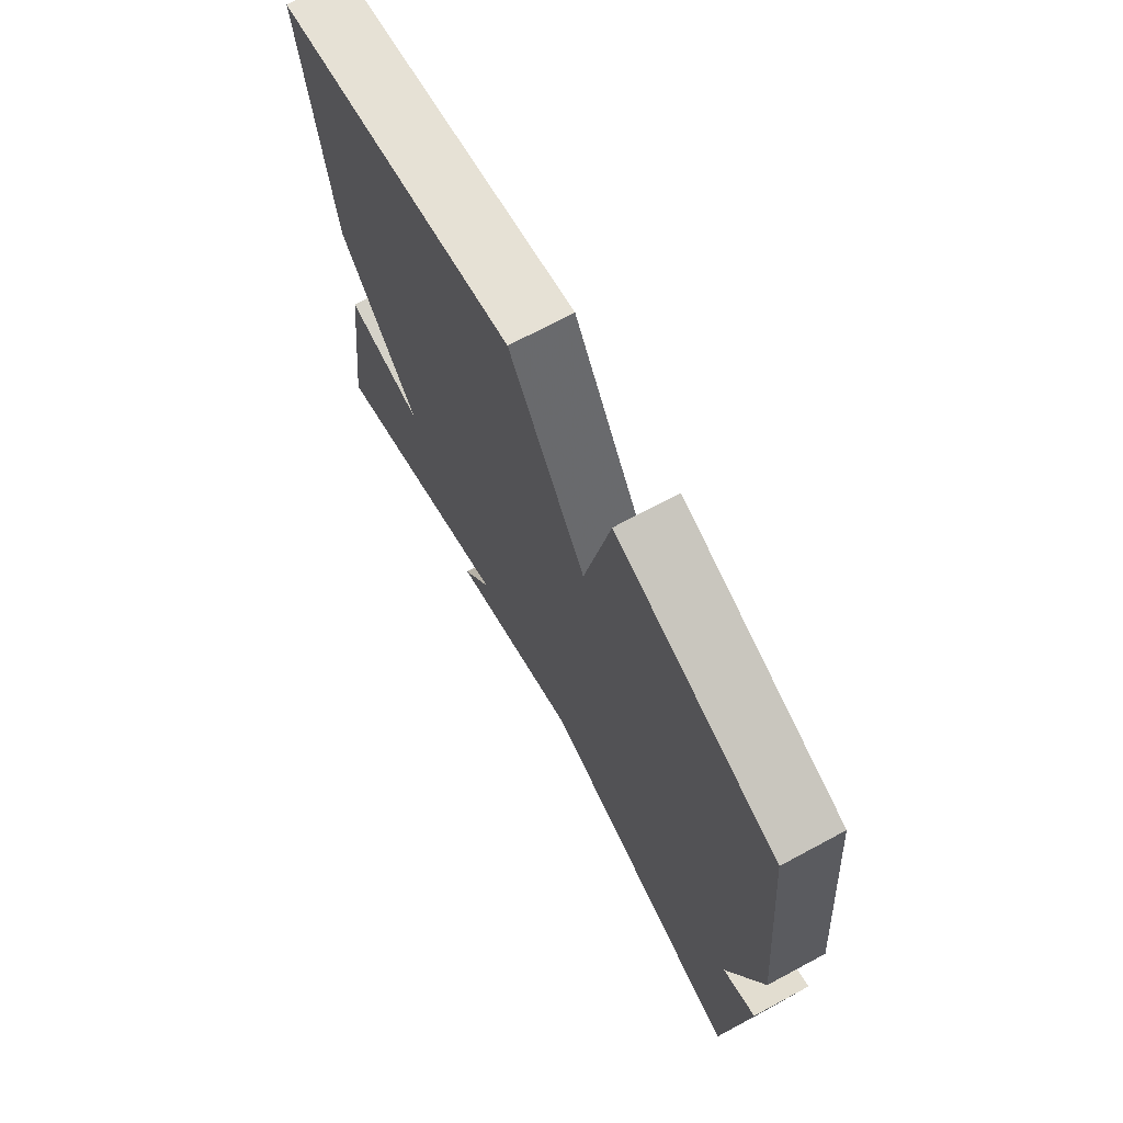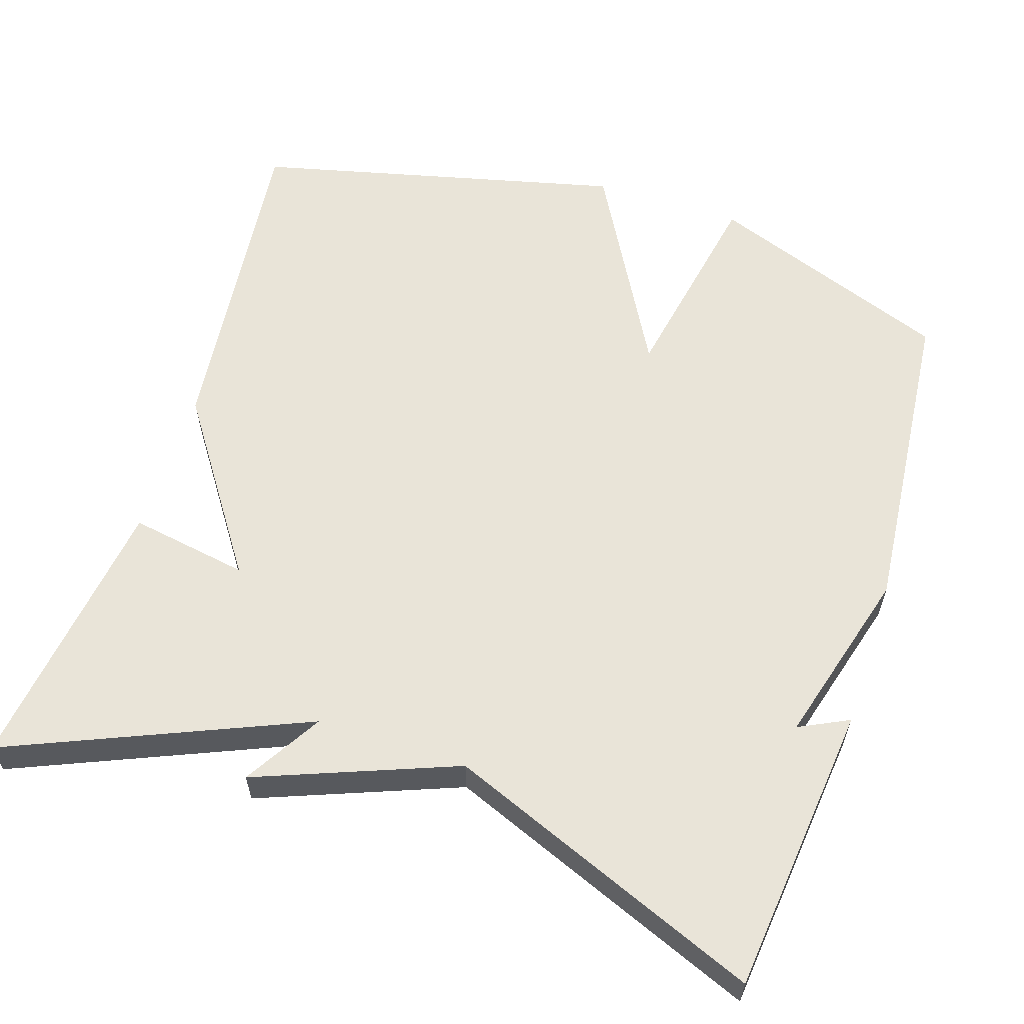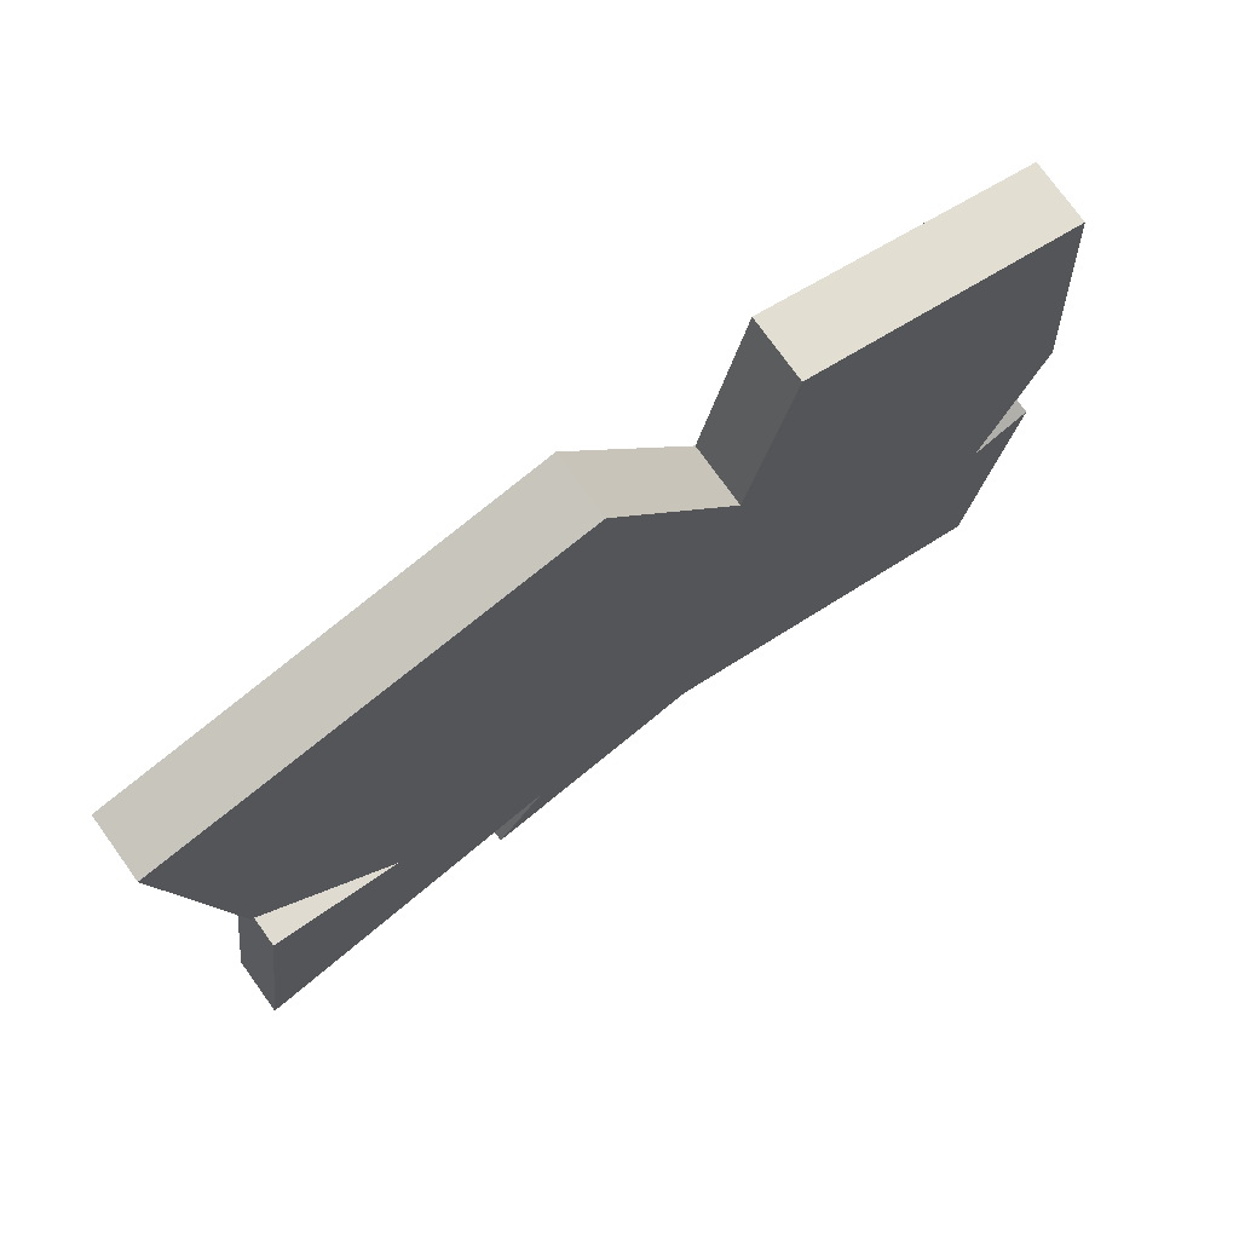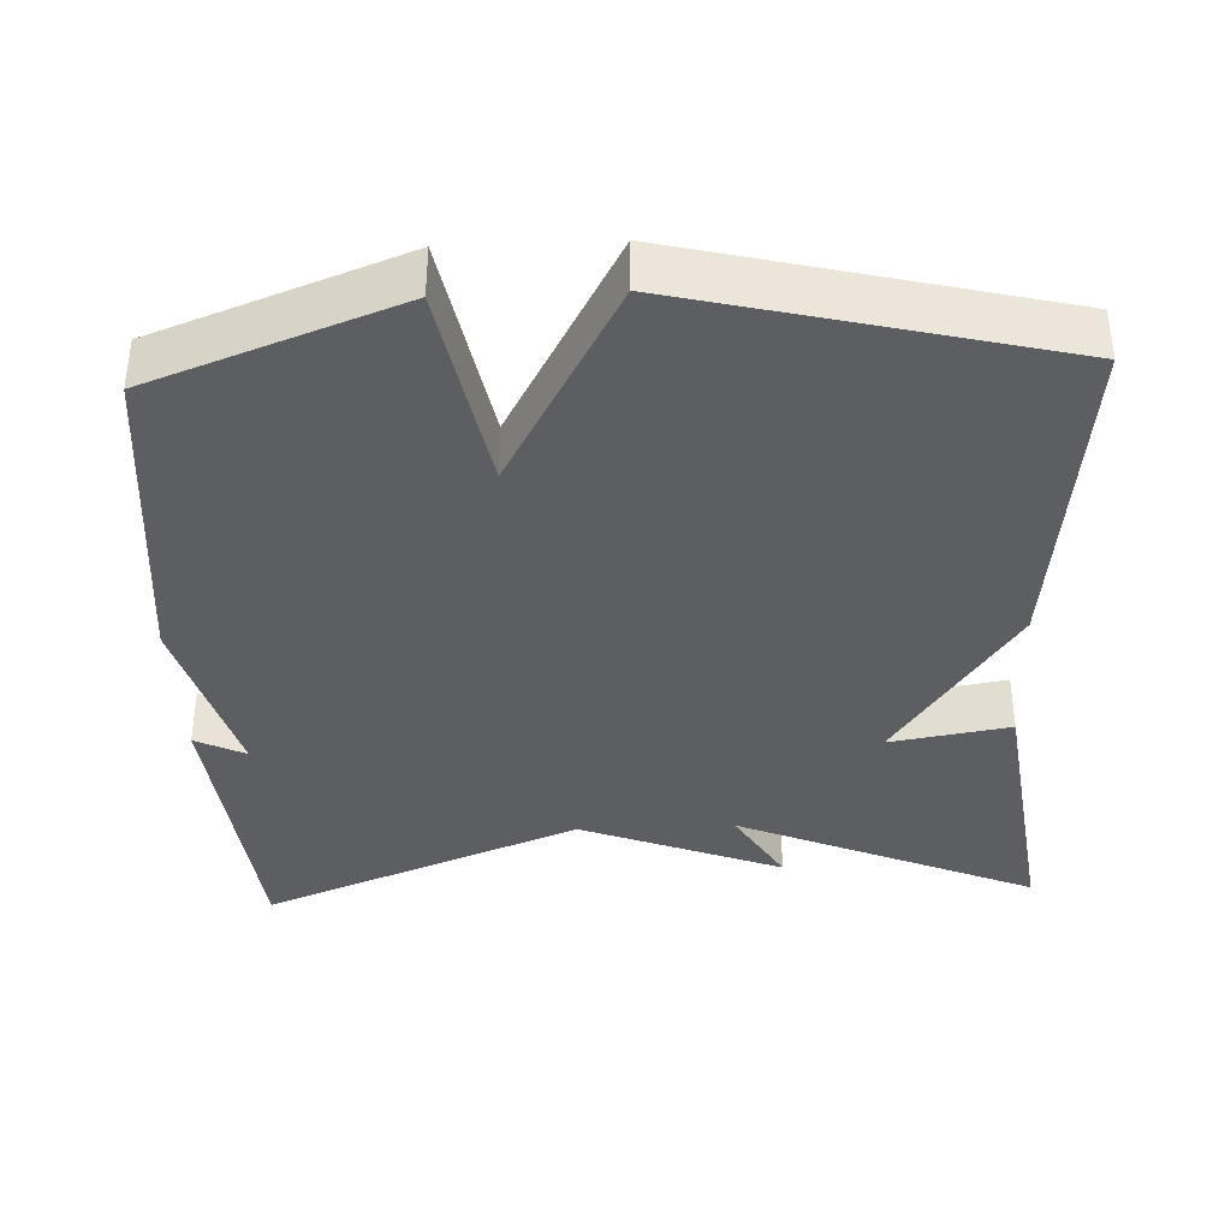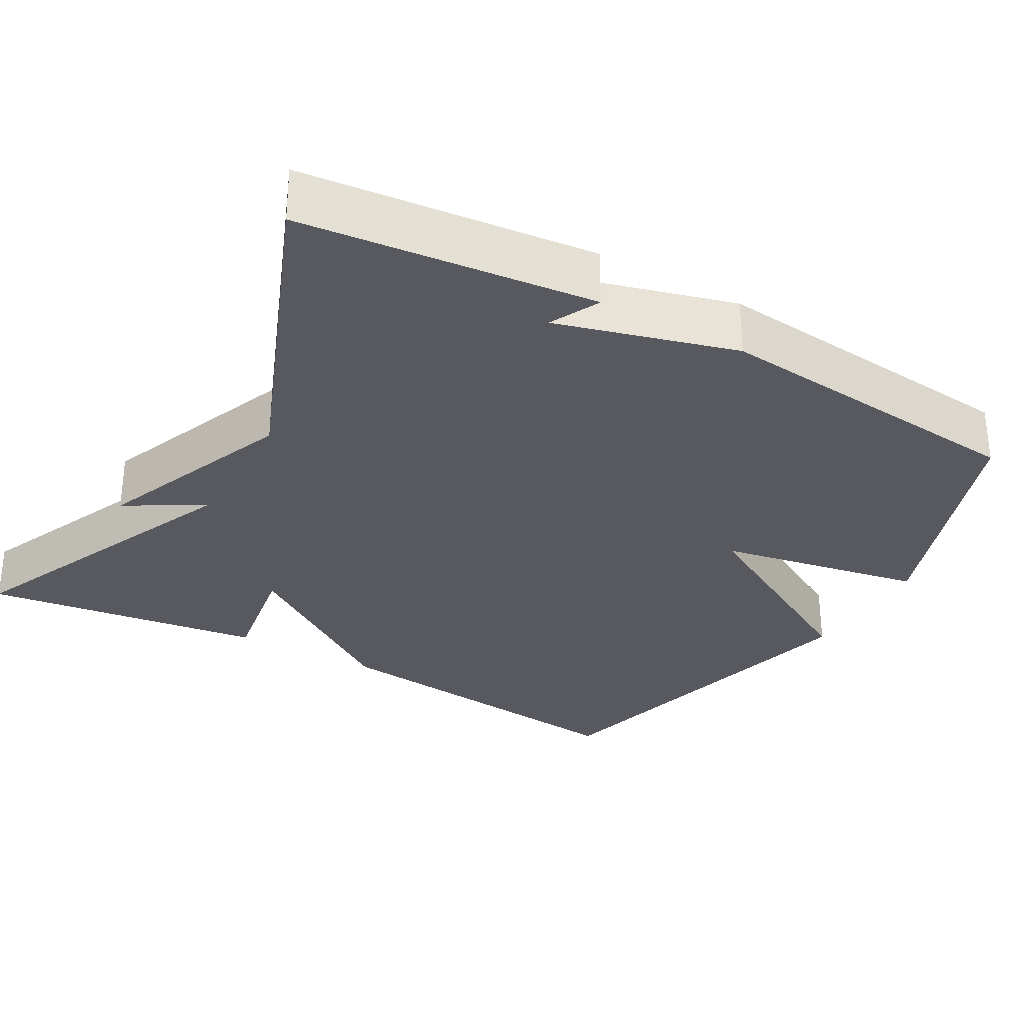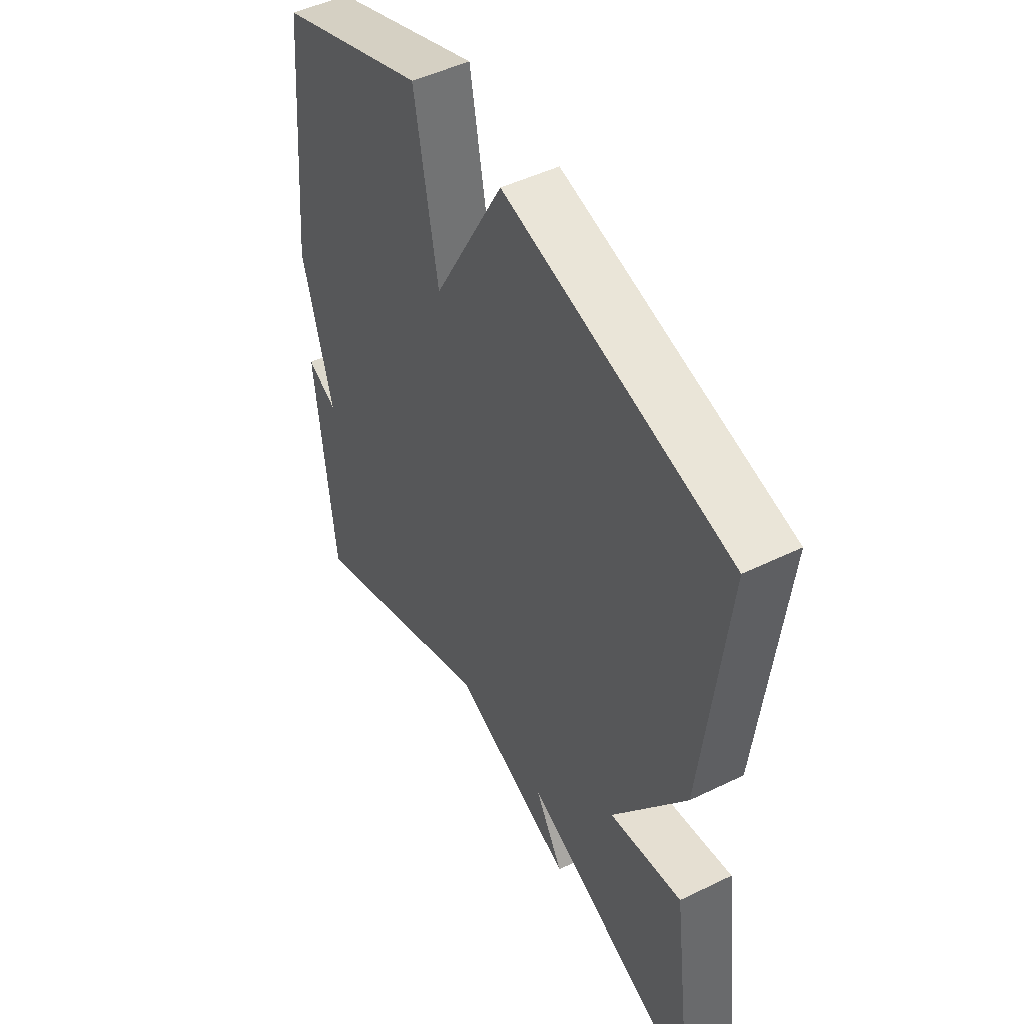
<metadata>
{"format":"obj","ext":"obj","renderer":"f3d","projection":"perspective","resolution":1024,"background":"white","views":[{"elev":71.2,"azim":-118.2,"up":"+Z"},{"elev":60.0,"azim":-161.9,"up":"+Y"},{"elev":76.3,"azim":144.2,"up":"+Z"},{"elev":-37.8,"azim":2.5,"up":"+Y"},{"elev":-30.4,"azim":-119.7,"up":"+Y"},{"elev":48.2,"azim":61.4,"up":"+Z"}]}
</metadata>
<code>
v -0.5 0.07 -0.5
v -0.54 0.07 -0.119
v -0.475 0.07 -0.151
v -0.54 0.07 0.081
v -0.5 0.07 0.5
v -0.181 0.07 0.618
v -0.131 0.07 0.349
v 0.019 0.07 0.618
v 0.5 0.07 0.5
v 0.451 0.07 0.066
v 0.295 0.07 -0.16
v 0.451 0.07 -0.134
v 0.5 0.07 -0.5
v 0.114 0.07 -0.335
v 0.175 0.07 -0.437
v -0.086 0.07 -0.335
v -0.5 0 -0.5
v -0.54 0 -0.119
v -0.475 0 -0.151
v -0.54 0 0.081
v -0.5 0 0.5
v -0.181 0 0.618
v -0.131 0 0.349
v 0.019 0 0.618
v 0.5 0 0.5
v 0.451 0 0.066
v 0.295 0 -0.16
v 0.451 0 -0.134
v 0.5 0 -0.5
v 0.114 0 -0.335
v 0.175 0 -0.437
v -0.086 0 -0.335
f 14 15 16
f 11 12 13 14
f 11 14 16
f 10 11 16
f 9 10 16
f 8 9 16
f 7 8 16
f 6 7 16
f 5 6 16
f 4 5 16
f 3 4 16
f 1 2 3
f 1 3 16
f 32 31 30
f 30 29 28 27
f 32 30 27
f 32 27 26
f 32 26 25
f 32 25 24
f 32 24 23
f 32 23 22
f 32 22 21
f 32 21 20
f 32 20 19
f 19 18 17
f 32 19 17
f 1 17 18 2
f 2 18 19 3
f 3 19 20 4
f 4 20 21 5
f 5 21 22 6
f 6 22 23 7
f 7 23 24 8
f 8 24 25 9
f 9 25 26 10
f 10 26 27 11
f 11 27 28 12
f 12 28 29 13
f 13 29 30 14
f 14 30 31 15
f 15 31 32 16
f 16 32 17 1

</code>
